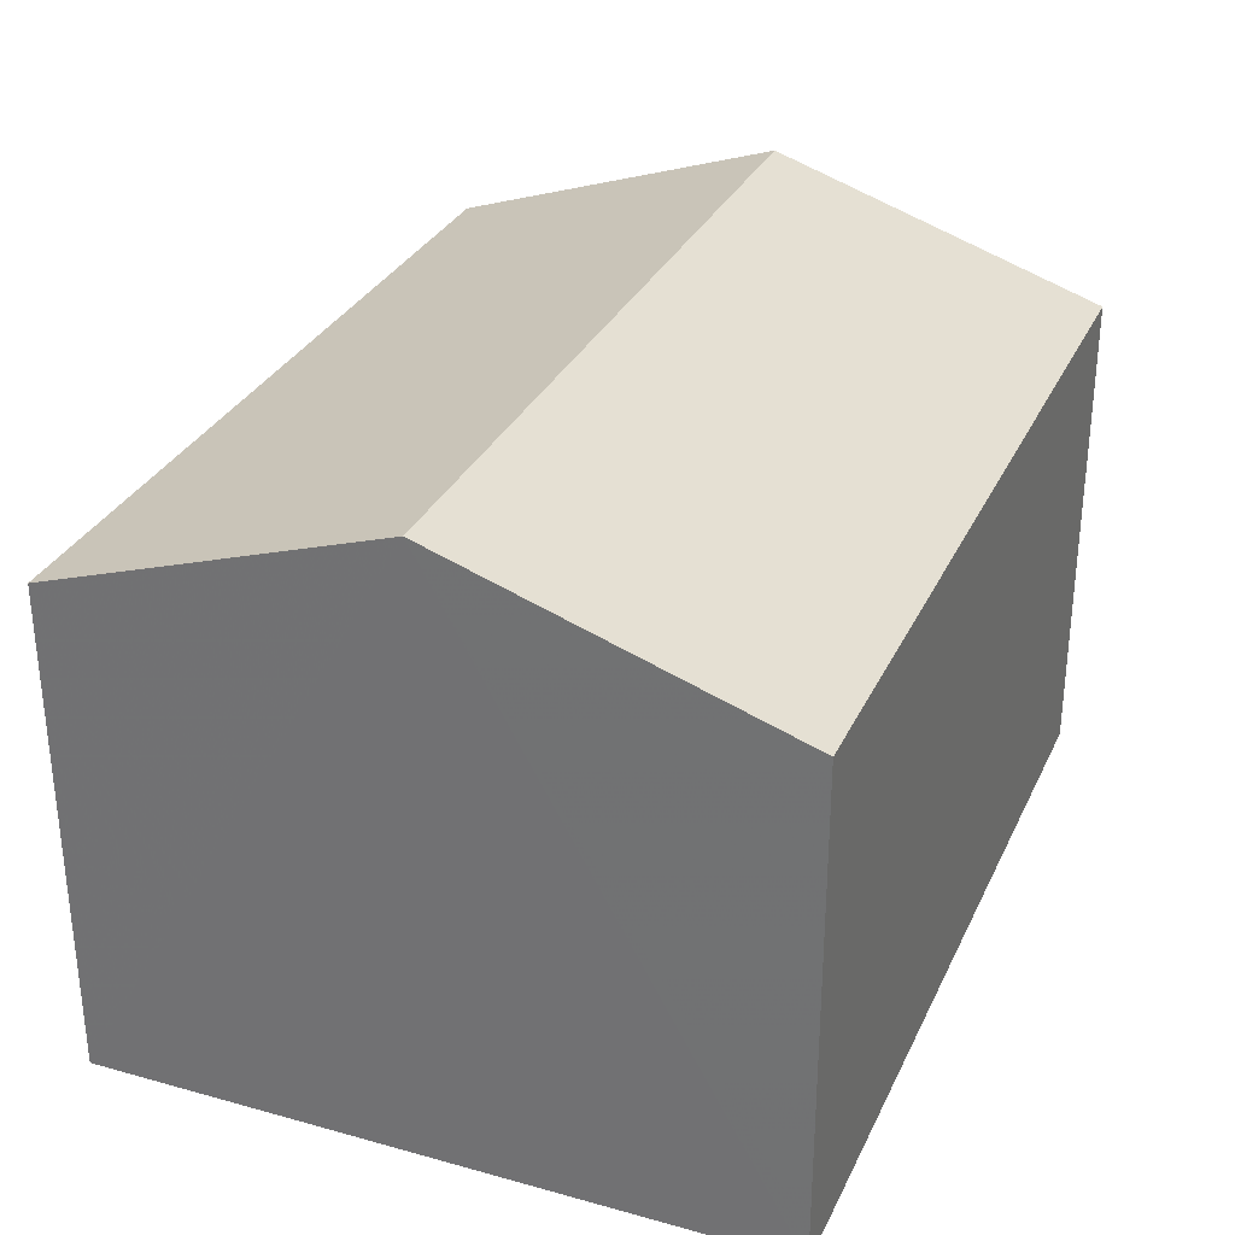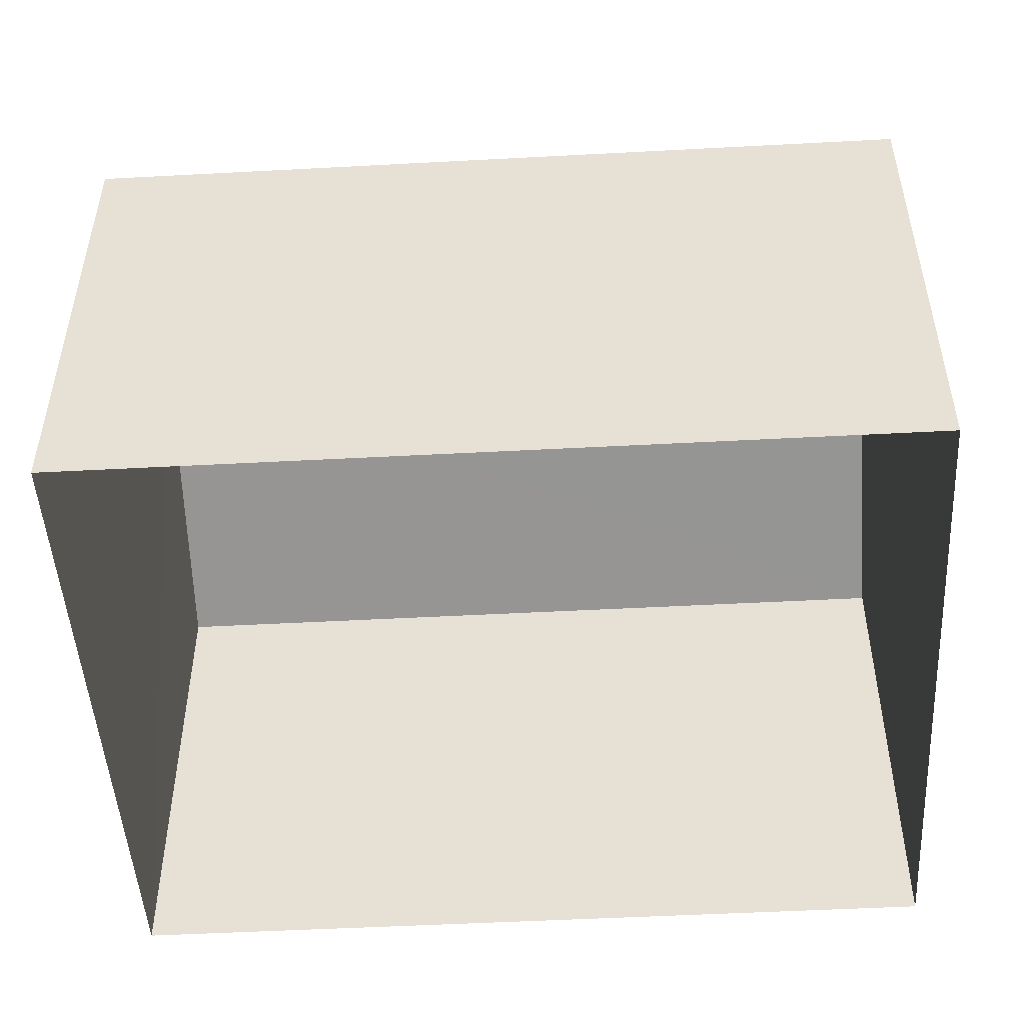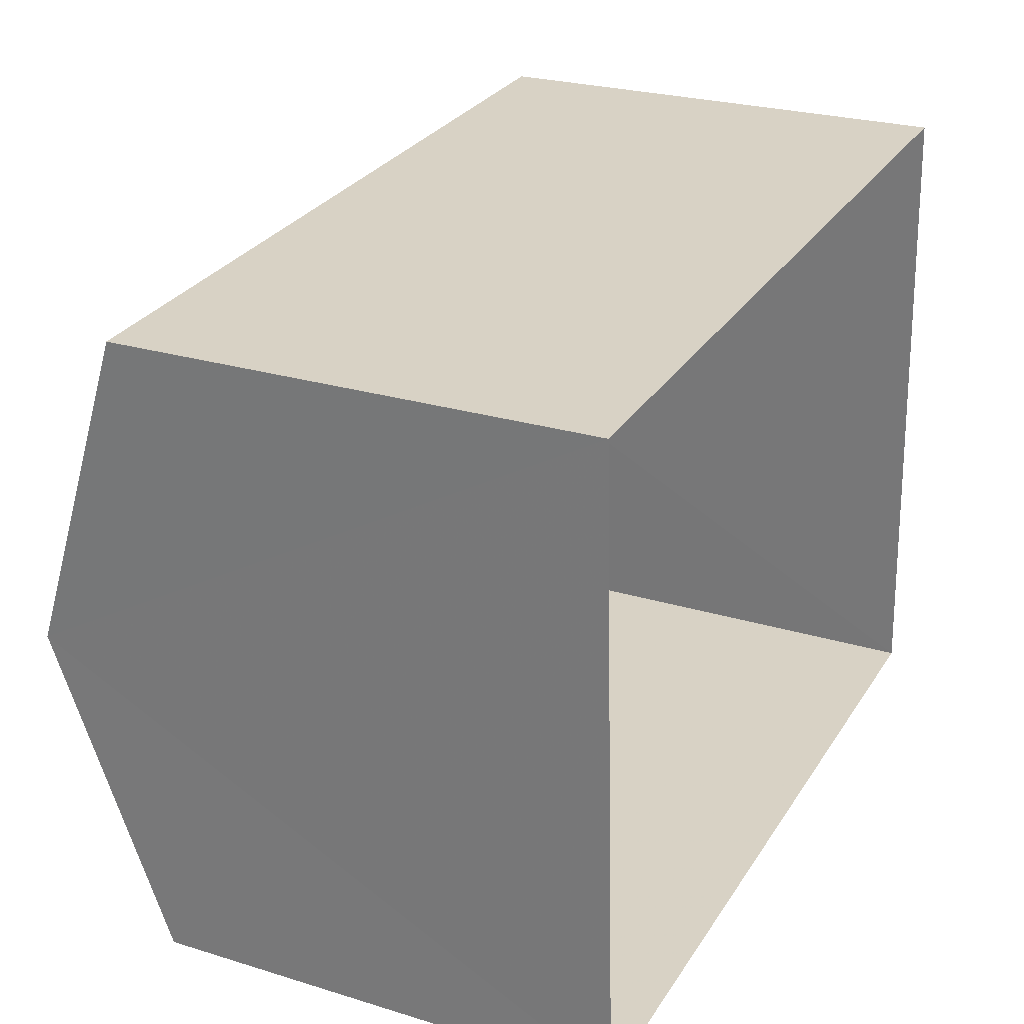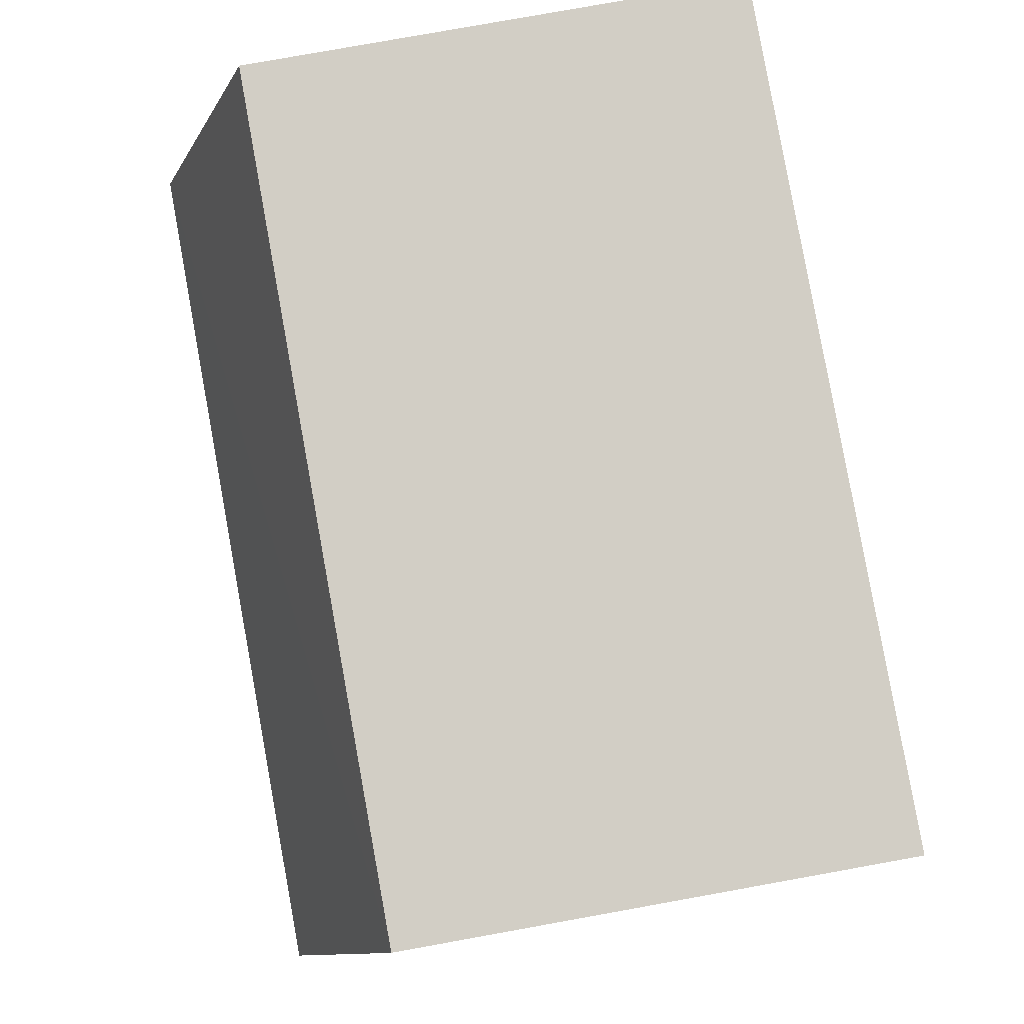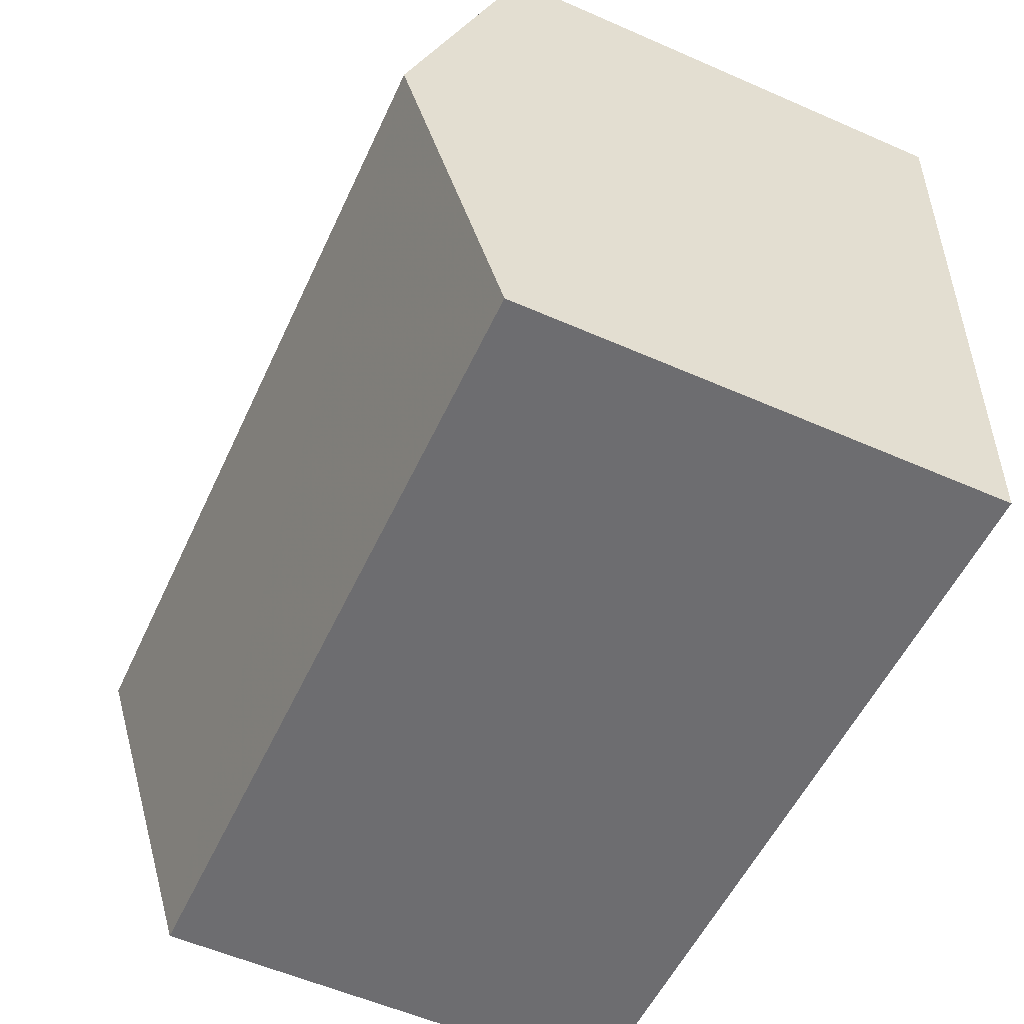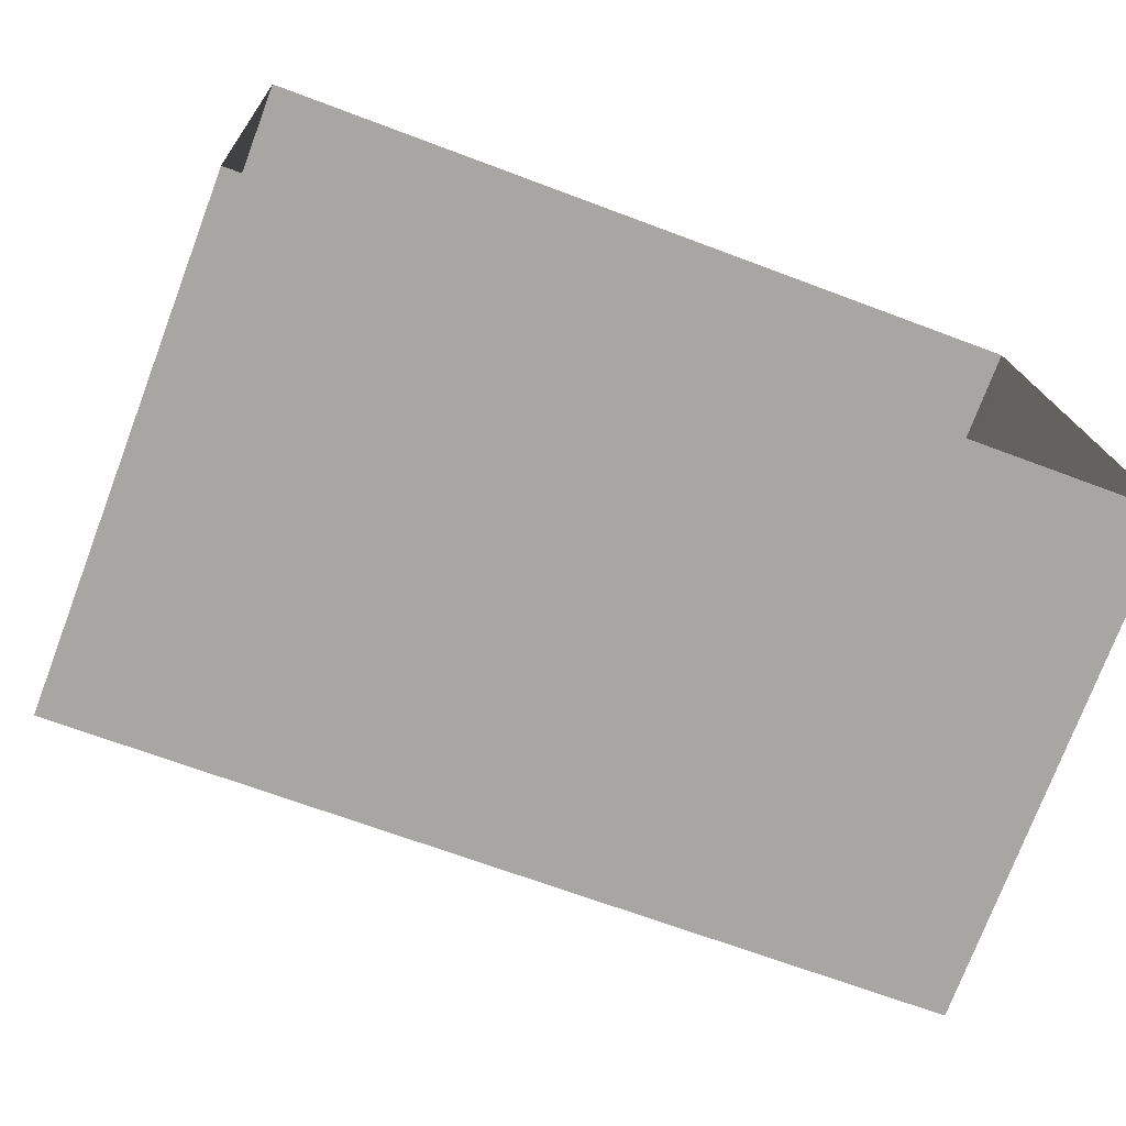
<metadata>
{"format":"obj","ext":"obj","renderer":"f3d","projection":"perspective","resolution":1024,"background":"white","views":[{"elev":30.8,"azim":-71.2,"up":"+Z"},{"elev":-48.9,"azim":0.4,"up":"+Z"},{"elev":25.2,"azim":116.4,"up":"+Y"},{"elev":79.6,"azim":79.7,"up":"+Y"},{"elev":-57.0,"azim":65.6,"up":"+Y"},{"elev":-74.9,"azim":159.4,"up":"+Y"}]}
</metadata>
<code>
v -3.724e+05 -1.035e+05 31.52
v -3.724e+05 -1.035e+05 31.52
v -3.724e+05 -1.035e+05 31.52
v -3.724e+05 -1.035e+05 31.52
v -3.724e+05 -1.035e+05 36.93
v -3.724e+05 -1.035e+05 36.93
v -3.724e+05 -1.035e+05 38.17
v -3.724e+05 -1.035e+05 38.17
v -3.724e+05 -1.035e+05 36.93
v -3.724e+05 -1.035e+05 36.93
f 1 2 3
f 4 1 3
f 5 6 7
f 8 5 7
f 9 10 8
f 7 9 8
f 6 4 7
f 4 3 7
f 3 9 7
f 9 3 2
f 10 9 2
f 10 2 8
f 2 1 8
f 1 5 8
f 5 1 4
f 6 5 4

</code>
